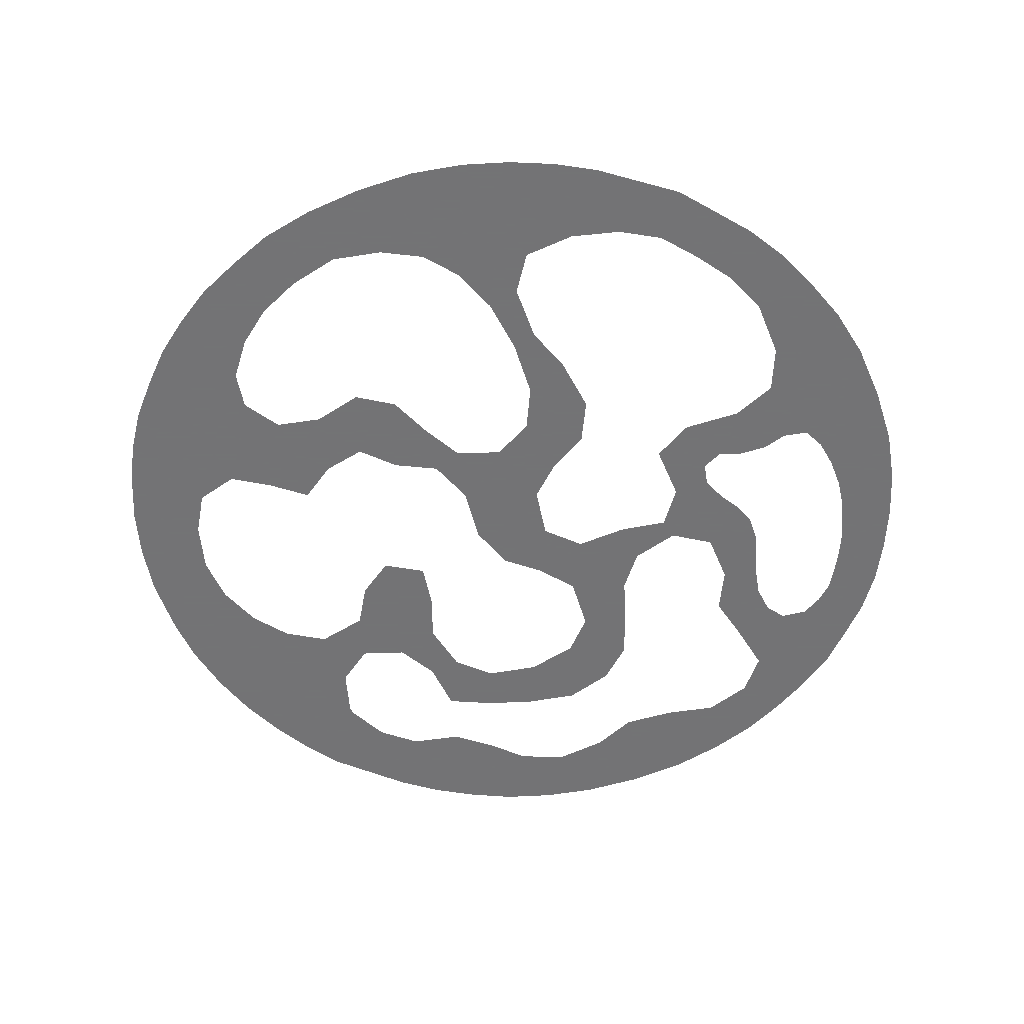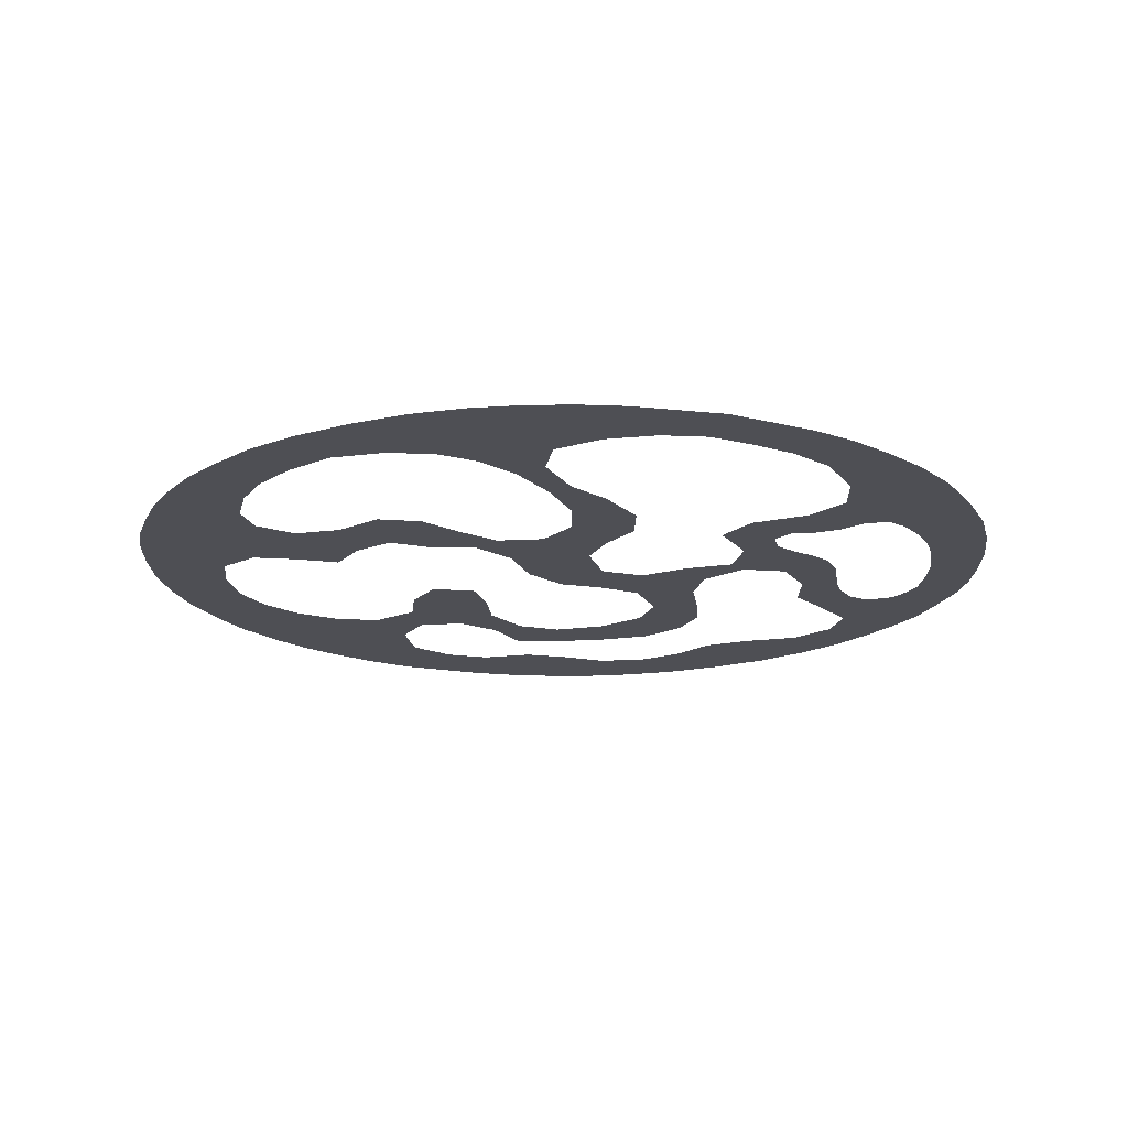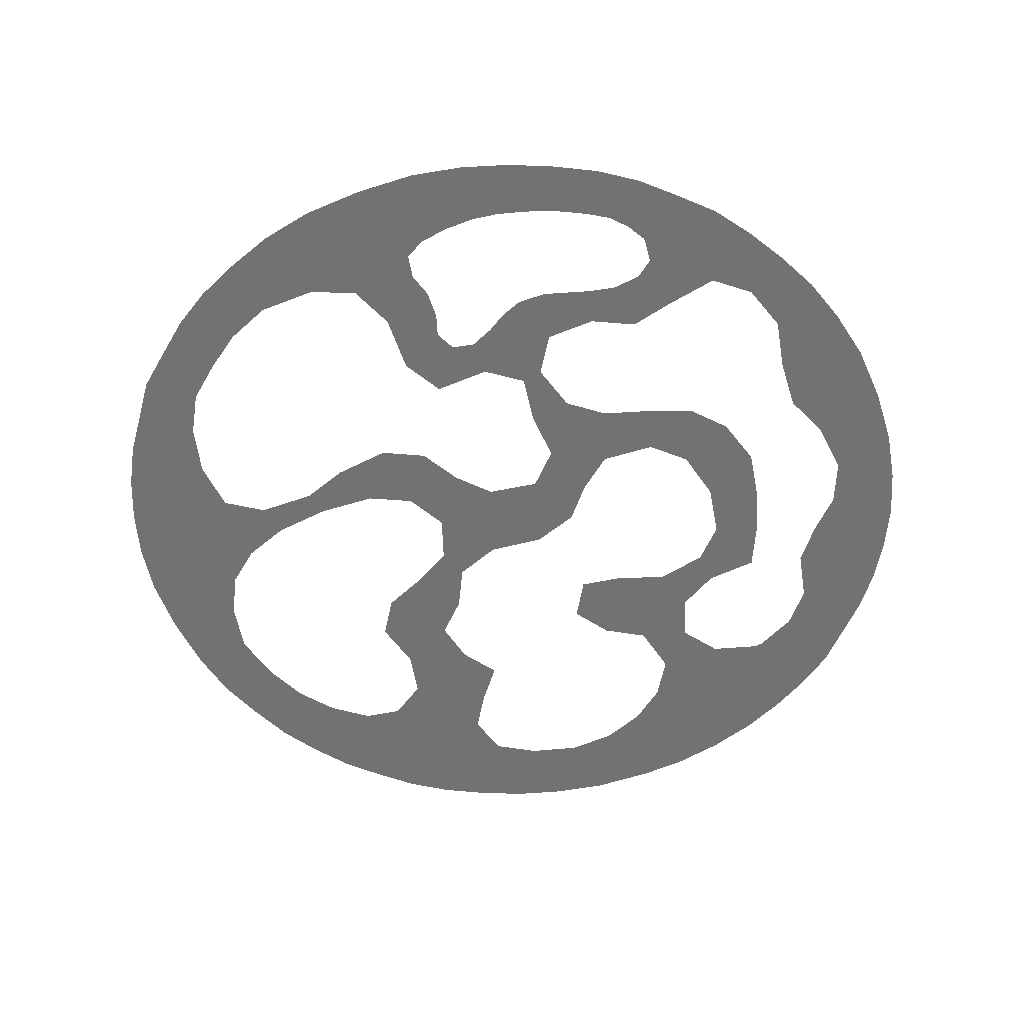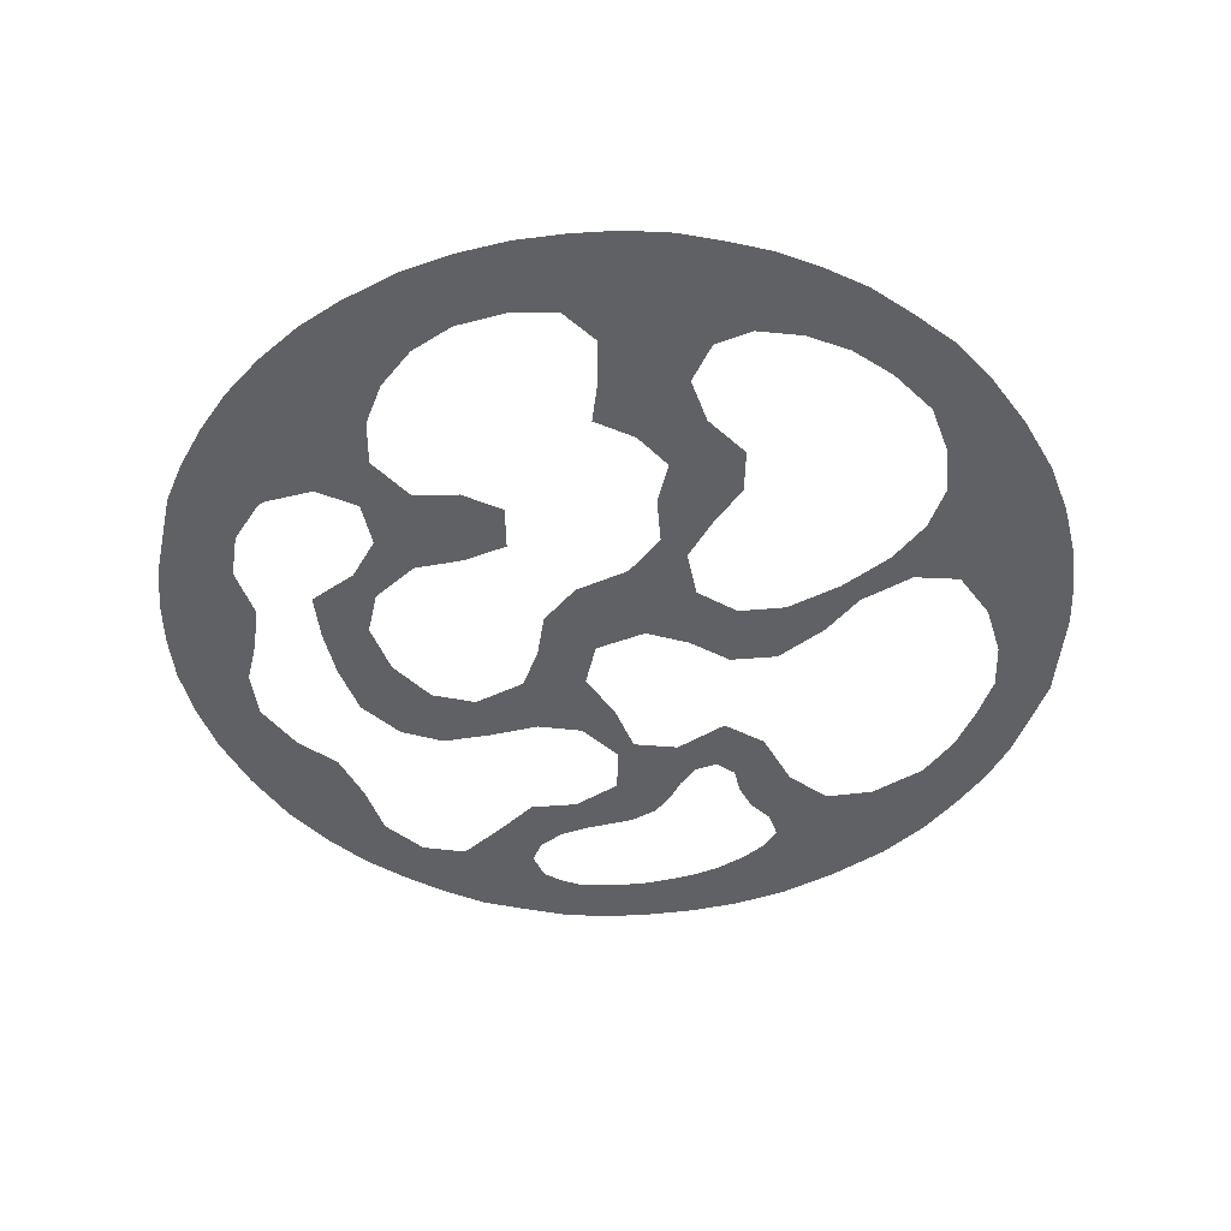
<metadata>
{"format":"obj","ext":"obj","renderer":"f3d","projection":"perspective","resolution":1024,"background":"white","views":[{"elev":-56.0,"azim":21.9,"up":"+Z"},{"elev":-18.4,"azim":26.3,"up":"+Z"},{"elev":-55.4,"azim":112.4,"up":"+Z"},{"elev":-47.8,"azim":-57.3,"up":"+Z"}]}
</metadata>
<code>
v 2 124.5 0
v 4.344 137.7 0
v 8 150 0
v 12.84 161.2 0
v 18.5 171.5 0
v 25 181 0
v 33 189 0
v 41 197 0
v 49.97 204 0
v 59.84 210.2 0
v 70.53 215.5 0
v 82.5 219.5 0
v 95.69 222.3 0
v 110.5 223.5 0
v 126 223 0
v 139.5 220.5 0
v 151.8 216.8 0
v 162.8 211.8 0
v 173.2 206.2 0
v 182.8 199.8 0
v 191 192 0
v 199 184 0
v 205.8 174.8 0
v 211.5 164.5 0
v 216.5 153.5 0
v 220.7 141.7 0
v 223.5 128.5 0
v 224.5 113.5 0
v 224 98 0
v 221.5 84.5 0
v 217.5 72.5 0
v 212.8 61.19 0
v 207 51.03 0
v 200 42 0
v 193 33 0
v 184 26 0
v 175 18.97 0
v 165 13 0
v 154 8 0
v 142 4 0
v 128.7 1.312 0
v 113.5 0.5 0
v 98.31 1.312 0
v 84.66 3.656 0
v 72.84 7.844 0
v 61.5 12.5 0
v 51.5 18.5 0
v 42.19 25.19 0
v 34 33 0
v 26.19 41.19 0
v 19.5 50.5 0
v 13.84 60.84 0
v 8.844 71.84 0
v 5 84 0
v 2.312 97.31 0
v 1.5 112.5 0
v 21 107.5 0
v 25.16 118.8 0
v 32 128 0
v 41.72 134.3 0
v 54.81 131.8 0
v 61 122 0
v 70.5 115.9 0
v 80.16 121.8 0
v 78.16 133.2 0
v 73.69 144.7 0
v 76.19 157.8 0
v 84.19 165.8 0
v 97.5 168.5 0
v 110.8 165.8 0
v 118.8 157.8 0
v 120 144 0
v 113 135 0
v 104.5 127.5 0
v 100.7 115.7 0
v 102.5 101.5 0
v 98.28 89.72 0
v 87.81 84.19 0
v 80 76 0
v 69 78 0
v 59.53 84.09 0
v 51 77 0
v 41.34 70.66 0
v 30.38 73.38 0
v 24.16 83.16 0
v 20.53 95.53 0
v 38.03 164.5 0
v 43.03 175 0
v 51.53 182.5 0
v 64.47 185.5 0
v 73.19 192.8 0
v 81.03 201 0
v 92.03 206 0
v 105.8 204.8 0
v 117.3 200.3 0
v 130.5 201.5 0
v 143.5 204.4 0
v 155.8 200.8 0
v 163.3 192.3 0
v 161 179 0
v 158.5 167.5 0
v 164 157 0
v 163.8 144.2 0
v 154.3 137.7 0
v 141.8 140.8 0
v 134.5 149.5 0
v 130.5 161.5 0
v 125.8 172.8 0
v 117.2 180.2 0
v 104.5 183.5 0
v 91.16 180.8 0
v 79.31 176.7 0
v 68.53 171.5 0
v 67.62 158.3 0
v 62 148 0
v 51.03 144 0
v 41.5 150.5 0
v 37.72 162.5 0
v 56.03 49.47 0
v 62 59 0
v 73.66 61.66 0
v 86.5 58.88 0
v 95.81 65.19 0
v 100.5 76.5 0
v 106 87 0
v 117.3 91.28 0
v 128 85.97 0
v 133.3 75.34 0
v 134.5 60.53 0
v 133 46 0
v 128.8 34.19 0
v 121.8 25.19 0
v 111.5 19.53 0
v 98.66 16.72 0
v 85.47 19.47 0
v 74.19 24.19 0
v 65 31 0
v 57.84 39.84 0
v 120 122.5 0
v 127.7 130.3 0
v 141 130 0
v 153.3 132.2 0
v 160.3 123.3 0
v 160 109 0
v 170.5 103.5 0
v 185.5 104.5 0
v 197 100 0
v 202 89 0
v 202 74.03 0
v 197.5 62.53 0
v 191 52.97 0
v 184 44.03 0
v 174 38 0
v 161.5 34.5 0
v 148.2 35.19 0
v 141.5 44.5 0
v 141 59 0
v 145 71.03 0
v 146.5 85.47 0
v 141 96 0
v 130.5 101.5 0
v 122 109 0
v 119.7 121.8 0
v 170 124.5 0
v 172.2 129.8 0
v 175.2 134.8 0
v 177.3 140.7 0
v 177 148 0
v 175 154 0
v 173 160 0
v 171.5 166.5 0
v 172.2 173.8 0
v 175.6 178.4 0
v 182.3 179.3 0
v 187.5 176.5 0
v 191.8 172.8 0
v 195 168 0
v 197.8 162.8 0
v 200.5 157.5 0
v 202.5 151.5 0
v 204.3 145.3 0
v 205.5 138.5 0
v 205.5 130.5 0
v 204.5 123.5 0
v 201.9 118.1 0
v 195.7 116.7 0
v 189.3 118.3 0
v 182.2 117.8 0
v 176.3 115.7 0
v 171 118 0
v 169.7 123.8 0
v 118.7 122.7 0
v 168.7 124.7 0
v 120.9 115.4 0
v 123.9 126.4 0
v 167.6 122.3 0
v 171.1 127.1 0
v 169.6 126.2 0
v 168.7 129.4 0
v 166.5 127 0
v 34.33 164 0
v 120.3 118.6 0
v 121.9 124.4 0
v 170.4 120.9 0
v 166 124.5 0
v 117.6 120.3 0
v 119.7 124.7 0
v 121.1 127.1 0
v 115.5 125.5 0
v 162.7 126.4 0
v 160.2 116.2 0
v 123.5 130.5 0
v 115.7 122.6 0
v 118 127.4 0
v 167.5 118.7 0
v 116.9 116.3 0
v 163.9 131.7 0
v 110.5 123.7 0
v 119.9 130.5 0
v 108.8 131.2 0
v 113.6 119 0
v 169.8 134.6 0
v 35.39 170.8 0
v 33.27 157.2 0
v 156.8 127.8 0
v 168 112.1 0
v 121.7 137 0
v 163.7 121.1 0
v 117.9 111.6 0
v 125.8 134.7 0
v 111.3 112.7 0
v 134.4 135.7 0
v 127.3 142.1 0
v 148.1 139.2 0
v 158.7 134.1 0
v 114 130.2 0
v 115.4 102.9 0
v 133.7 53.27 0
v 133.9 67.94 0
v 178 104 0
v 190.7 110.5 0
v 200.7 108.7 0
v 212.9 116.2 0
v 168.3 180.2 0
v 169.6 148.9 0
v 208.6 156.9 0
v 188.4 184.4 0
v 202.1 168.6 0
v 193.8 179.5 0
v 107 117.9 0
v 163.6 137.9 0
v 209.1 150.1 0
v 198.1 173.4 0
v 204.2 162.6 0
v 169.2 140.9 0
v 165.3 170.8 0
v 214.2 134.5 0
v 177.6 189.7 0
v 26.84 168.7 0
v 125.7 150.9 0
v 181.5 110.6 0
v 211.5 143 0
v 212.9 125.9 0
v 27.64 161.6 0
v 20.74 164.4 0
v 22.73 149.4 0
v 21.71 156.9 0
v 15.46 152.3 0
v 14.69 141.3 0
v 35.31 180.1 0
v 210.3 99.43 0
v 42.61 186.7 0
v 44.24 42.27 0
v 49.17 60.4 0
v 32.47 58.35 0
v 86.62 68.72 0
v 73.3 70.39 0
v 62.82 69.49 0
v 75.56 166.4 0
v 70.45 126.2 0
v 119.6 166.6 0
v 101.6 108.6 0
v 108.5 105.9 0
v 109.4 98.37 0
v 13.1 129.3 0
v 51.2 193.3 0
v 34.44 66.29 0
v 23.79 64.89 0
v 40.68 60.53 0
v 38.89 50.7 0
v 58.83 76.26 0
v 54.19 68.97 0
v 57.04 188 0
v 63.66 195.4 0
v 24.53 56.84 0
v 27.58 49.25 0
v 34.01 43.98 0
v 47.47 50.23 0
v 70.8 203 0
v 56.59 199.3 0
v 63.16 203.3 0
v 60.56 22.26 0
v 52.28 29.41 0
v 44.61 33.56 0
v 14.73 87.11 0
v 11.35 95.65 0
v 8.442 105.3 0
v 16.33 77.73 0
v 12.91 116.5 0
v 16.81 69.42 0
v 80.89 11.78 0
v 90.46 11.29 0
v 107 9.427 0
v 122.1 12.35 0
v 114.3 12.22 0
v 95.43 82.44 0
v 90 76.24 0
v 69.7 16.33 0
v 65.17 136.9 0
v 48.27 133 0
v 46.08 139.4 0
v 37.43 142.3 0
v 69.11 150.8 0
v 87.04 173.6 0
v 78.88 210.5 0
v 115.4 212.4 0
v 109.1 175.2 0
v 138.5 35.27 0
v 135.1 22.11 0
v 154.2 22.25 0
v 137.2 83.95 0
v 132.8 93.16 0
v 165.2 24.07 0
v 173.7 28.44 0
v 184.2 35.02 0
v 192.2 44.78 0
v 199.3 54.36 0
v 205.5 66.02 0
v 210.5 81.49 0
v 151.3 208.2 0
v 135.2 210.9 0
v 132.8 221.8 0
v 128 215 0
v 144 213.1 0
v 164.7 202.9 0
v 171.8 197 0
v 122.6 98.15 0
v 224 121 0
v 169.9 187.9 0
v 26.03 138.1 0
v 203.5 96.33 0
v 210 91.16 0
v 216.8 107 0
v 208.9 109.1 0
v 22.5 128 0
v 9.262 123 0
v 121.1 0.9062 0
v 57.54 139.3 0
v 31.44 148.7 0
v 105.8 214.8 0
v 99.29 209.8 0
v 92.18 214.5 0
v 118.2 223.2 0
v 129.1 26.71 0
v 126.9 18.88 0
v 131.5 10.46 0
v 144.9 15.23 0
v 157.4 15.09 0
v 154.6 30.3 0
v 146.8 26.7 0
v 123 207.4 0
v 33.41 135.7 0
v 218.2 92.09 0
v 137.4 15.02 0
v 139.5 27.97 0
v 98.86 177 0
f 49 48 304
f 59 355 58
f 297 290 296
f 288 287 84
f 294 293 90
f 295 288 52
f 138 304 303
f 89 293 286
f 47 46 302
f 126 237 284
f 302 136 137
f 48 47 303
f 213 206 192
f 273 138 119
f 144 226 211
f 289 290 298
f 121 278 120
f 47 302 303
f 356 56 309
f 120 274 119
f 86 305 85
f 84 85 308
f 54 308 305
f 306 54 305
f 306 307 55
f 290 289 275
f 307 56 55
f 57 58 309
f 214 207 208
f 52 51 295
f 139 203 207
f 52 288 310
f 274 292 83
f 164 197 198
f 236 218 209
f 210 205 200
f 213 209 218
f 193 205 196
f 82 291 81
f 84 308 310
f 275 287 288
f 56 307 309
f 215 211 226
f 289 287 275
f 45 44 311
f 237 231 283
f 311 312 135
f 136 318 311
f 227 219 212
f 270 223 88
f 230 212 140
f 121 122 276
f 141 105 232
f 277 278 121
f 42 313 43
f 284 283 76
f 134 313 133
f 284 237 283
f 254 178 179
f 353 28 243
f 374 365 366
f 24 23 248
f 357 41 314
f 312 43 134
f 250 282 231
f 276 79 277
f 236 214 219
f 79 80 277
f 77 78 316
f 236 209 214
f 237 126 347
f 264 265 267
f 218 250 221
f 142 235 104
f 317 79 276
f 165 222 199
f 73 227 72
f 106 232 105
f 126 284 125
f 284 77 125
f 163 192 206
f 225 235 142
f 194 229 162
f 240 261 189
f 231 282 283
f 316 125 77
f 317 124 316
f 202 163 206
f 229 237 162
f 318 45 311
f 284 76 77
f 280 64 65
f 2 285 269
f 350 269 355
f 266 268 269
f 257 262 182
f 267 224 264
f 224 267 359
f 224 118 201
f 184 243 263
f 321 322 60
f 25 262 26
f 198 199 200
f 201 264 224
f 115 116 358
f 61 358 320
f 207 214 209
f 358 116 321
f 66 323 115
f 209 192 207
f 62 280 319
f 320 321 60
f 215 204 196
f 208 219 214
f 223 87 88
f 87 201 118
f 229 216 231
f 259 223 270
f 2 269 3
f 259 270 6
f 272 7 270
f 5 4 265
f 201 87 223
f 265 259 5
f 216 221 231
f 74 218 220
f 260 233 106
f 8 272 286
f 300 9 286
f 8 286 9
f 294 300 293
f 3 269 268
f 129 157 239
f 88 272 270
f 201 259 264
f 266 359 267
f 67 279 114
f 263 243 348
f 250 75 282
f 115 319 66
f 201 223 259
f 68 279 67
f 111 112 324
f 113 279 112
f 100 101 256
f 324 69 376
f 74 250 218
f 349 173 258
f 207 203 208
f 280 63 64
f 227 73 219
f 183 184 263
f 222 251 217
f 102 245 169
f 71 281 70
f 281 109 327
f 139 207 192
f 244 256 172
f 100 244 349
f 69 70 327
f 255 167 168
f 247 249 22
f 265 264 259
f 299 294 91
f 325 11 299
f 93 362 325
f 93 361 362
f 265 4 267
f 166 255 222
f 11 301 299
f 157 129 238
f 110 111 376
f 232 233 230
f 263 348 27
f 94 326 360
f 93 94 361
f 94 95 326
f 266 267 268
f 14 360 326
f 176 177 253
f 281 327 70
f 268 4 3
f 72 233 260
f 323 67 114
f 229 194 216
f 60 322 372
f 179 246 254
f 71 72 260
f 328 156 130
f 131 364 375
f 328 130 131
f 349 99 100
f 156 238 130
f 238 156 157
f 158 128 239
f 24 254 246
f 225 143 210
f 354 185 242
f 367 40 39
f 62 63 280
f 65 66 319
f 330 369 370
f 221 216 206
f 202 216 194
f 155 369 154
f 218 236 220
f 73 236 219
f 155 375 370
f 107 281 71
f 239 157 158
f 127 128 331
f 241 261 146
f 158 159 331
f 160 332 331
f 258 21 20
f 347 162 237
f 160 161 332
f 249 176 253
f 23 253 248
f 332 347 127
f 190 215 226
f 247 175 249
f 226 189 190
f 196 205 228
f 191 164 193
f 196 191 193
f 163 139 192
f 196 204 191
f 208 195 212
f 346 20 19
f 242 241 147
f 25 246 252
f 333 37 334
f 366 365 314
f 107 260 106
f 112 279 68
f 36 35 335
f 335 334 36
f 144 145 226
f 334 335 153
f 337 336 34
f 76 283 282
f 35 34 336
f 154 333 334
f 151 337 150
f 291 80 81
f 276 277 121
f 338 337 33
f 338 150 337
f 338 31 149
f 31 30 339
f 251 235 217
f 277 80 278
f 337 34 33
f 278 291 292
f 227 233 72
f 226 240 189
f 146 261 240
f 255 166 167
f 187 241 186
f 261 188 189
f 188 261 187
f 228 205 210
f 205 193 200
f 186 241 242
f 199 197 165
f 271 352 373
f 339 149 31
f 122 123 276
f 185 186 242
f 185 243 184
f 271 353 354
f 263 27 257
f 213 218 221
f 287 289 83
f 351 242 147
f 217 225 210
f 193 164 198
f 123 124 317
f 222 255 251
f 114 279 113
f 217 235 225
f 140 232 230
f 351 147 148
f 25 24 246
f 141 142 234
f 212 195 140
f 71 260 107
f 232 106 233
f 217 210 200
f 141 234 105
f 108 281 107
f 235 251 104
f 211 228 143
f 102 103 245
f 208 203 195
f 102 170 171
f 169 170 102
f 104 251 103
f 192 209 213
f 222 217 199
f 197 199 198
f 198 200 193
f 102 171 256
f 259 6 5
f 344 340 17
f 96 97 341
f 341 343 371
f 343 341 342
f 16 344 17
f 269 285 355
f 2 1 285
f 73 220 236
f 215 196 228
f 256 101 102
f 256 171 172
f 256 244 100
f 145 240 226
f 98 345 18
f 215 190 204
f 19 18 345
f 18 17 340
f 244 172 173
f 221 206 213
f 230 227 212
f 272 88 89
f 181 182 262
f 227 230 233
f 245 255 168
f 219 208 212
f 75 250 74
f 168 169 245
f 140 141 232
f 250 231 221
f 179 180 246
f 228 211 215
f 165 166 222
f 146 147 241
f 182 183 257
f 200 199 217
f 118 224 117
f 257 26 262
f 25 252 262
f 181 262 252
f 120 278 292
f 246 180 252
f 83 84 287
f 143 228 210
f 206 216 202
f 24 248 254
f 187 261 241
f 245 103 255
f 174 175 247
f 247 258 174
f 258 20 346
f 21 258 247
f 29 28 353
f 351 352 271
f 22 21 247
f 173 174 258
f 177 178 248
f 27 26 257
f 254 248 178
f 253 23 22
f 22 249 253
f 177 248 253
f 8 7 272
f 176 249 175
f 298 290 273
f 252 180 181
f 142 104 234
f 272 89 286
f 49 273 297
f 103 251 255
f 263 257 183
f 6 270 7
f 296 295 51
f 231 237 229
f 109 281 108
f 4 268 267
f 83 289 274
f 275 295 296
f 273 119 298
f 292 291 82
f 80 291 278
f 83 292 82
f 120 292 274
f 89 90 293
f 294 90 91
f 91 92 299
f 10 9 300
f 296 51 50
f 275 288 295
f 297 296 50
f 275 296 290
f 49 297 50
f 273 290 297
f 119 274 298
f 289 298 274
f 325 299 92
f 301 11 10
f 293 300 286
f 294 299 301
f 10 300 301
f 294 301 300
f 302 46 318
f 303 137 138
f 137 303 302
f 304 138 273
f 49 304 273
f 48 303 304
f 306 305 86
f 308 54 53
f 57 306 86
f 54 306 55
f 306 57 307
f 309 307 57
f 310 308 53
f 85 305 308
f 355 309 58
f 1 356 285
f 52 310 53
f 84 310 288
f 312 311 44
f 136 311 135
f 43 312 44
f 134 135 312
f 43 313 134
f 42 357 315
f 132 133 314
f 315 133 313
f 42 315 313
f 314 133 315
f 317 316 78
f 125 316 124
f 79 317 78
f 317 276 123
f 302 318 136
f 46 45 318
f 62 319 61
f 65 319 280
f 116 117 321
f 320 358 321
f 322 321 117
f 359 117 224
f 359 350 322
f 67 323 66
f 114 115 323
f 112 68 324
f 69 324 68
f 93 325 92
f 12 11 325
f 326 371 343
f 363 14 326
f 109 110 327
f 327 110 376
f 131 132 364
f 155 156 328
f 364 132 365
f 368 367 39
f 39 38 368
f 368 333 330
f 158 331 128
f 160 331 159
f 332 161 347
f 331 332 127
f 333 154 369
f 38 37 333
f 36 334 37
f 154 334 153
f 336 335 35
f 153 335 152
f 151 152 336
f 336 152 335
f 337 151 336
f 338 33 32
f 31 338 32
f 149 150 338
f 373 352 339
f 148 149 339
f 97 98 340
f 18 340 98
f 344 341 97
f 343 342 15
f 363 343 15
f 341 16 342
f 326 95 371
f 341 344 16
f 340 344 97
f 98 99 345
f 99 349 346
f 19 345 346
f 99 346 345
f 347 126 127
f 162 347 161
f 173 349 244
f 243 28 348
f 346 349 258
f 372 350 59
f 266 269 350
f 352 351 148
f 242 351 271
f 148 339 352
f 373 339 30
f 354 353 243
f 29 353 271
f 185 354 243
f 271 354 242
f 350 355 59
f 309 355 285
f 56 356 1
f 309 285 356
f 61 319 358
f 315 357 314
f 115 358 319
f 350 359 266
f 117 359 322
f 14 13 360
f 13 362 361
f 94 360 361
f 13 361 360
f 13 12 362
f 325 362 12
f 365 132 314
f 343 363 326
f 364 329 375
f 366 314 41
f 329 364 365
f 41 40 366
f 40 367 374
f 370 367 330
f 374 367 329
f 333 368 38
f 367 368 330
f 370 369 155
f 333 369 330
f 375 155 328
f 370 375 367
f 95 96 371
f 341 371 96
f 60 372 59
f 322 350 372
f 30 29 373
f 271 373 29
f 365 374 329
f 40 374 366
f 375 328 131
f 367 375 329
f 324 376 111
f 327 376 69

</code>
